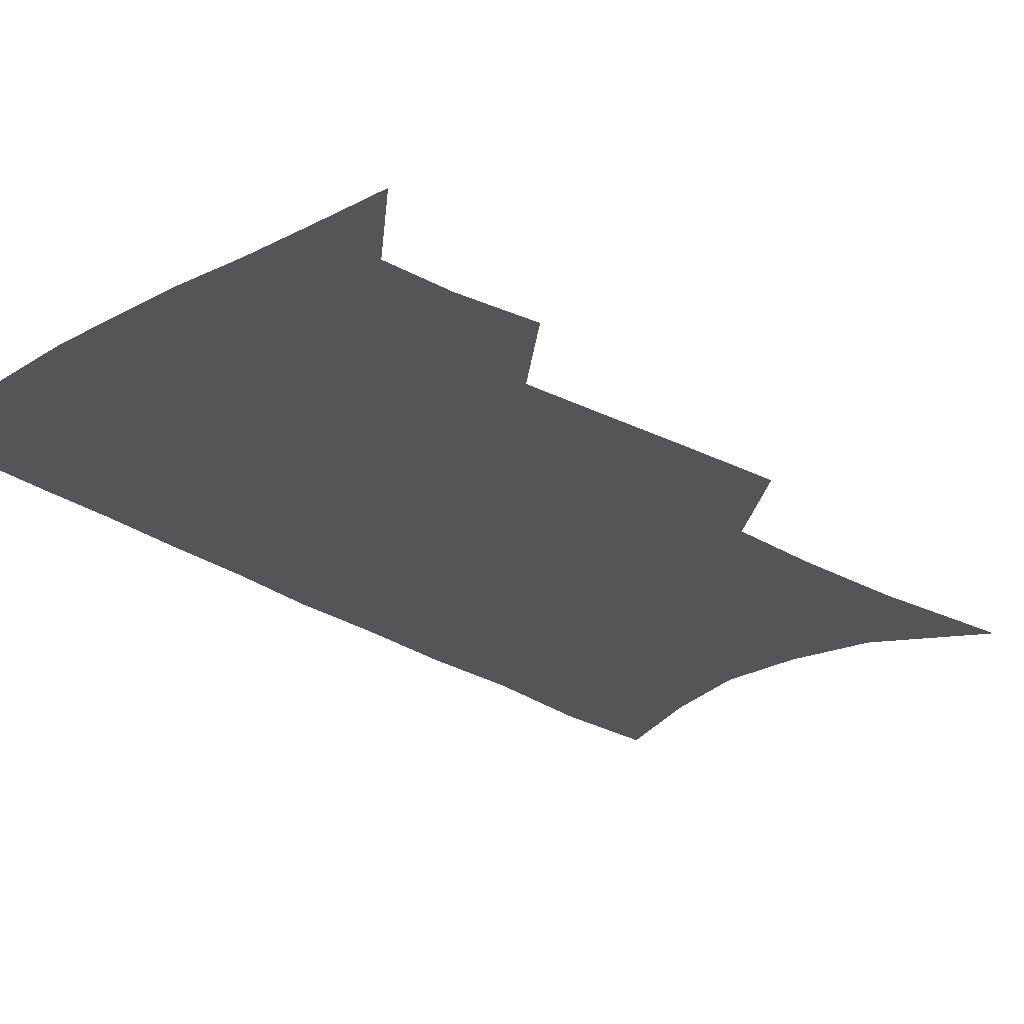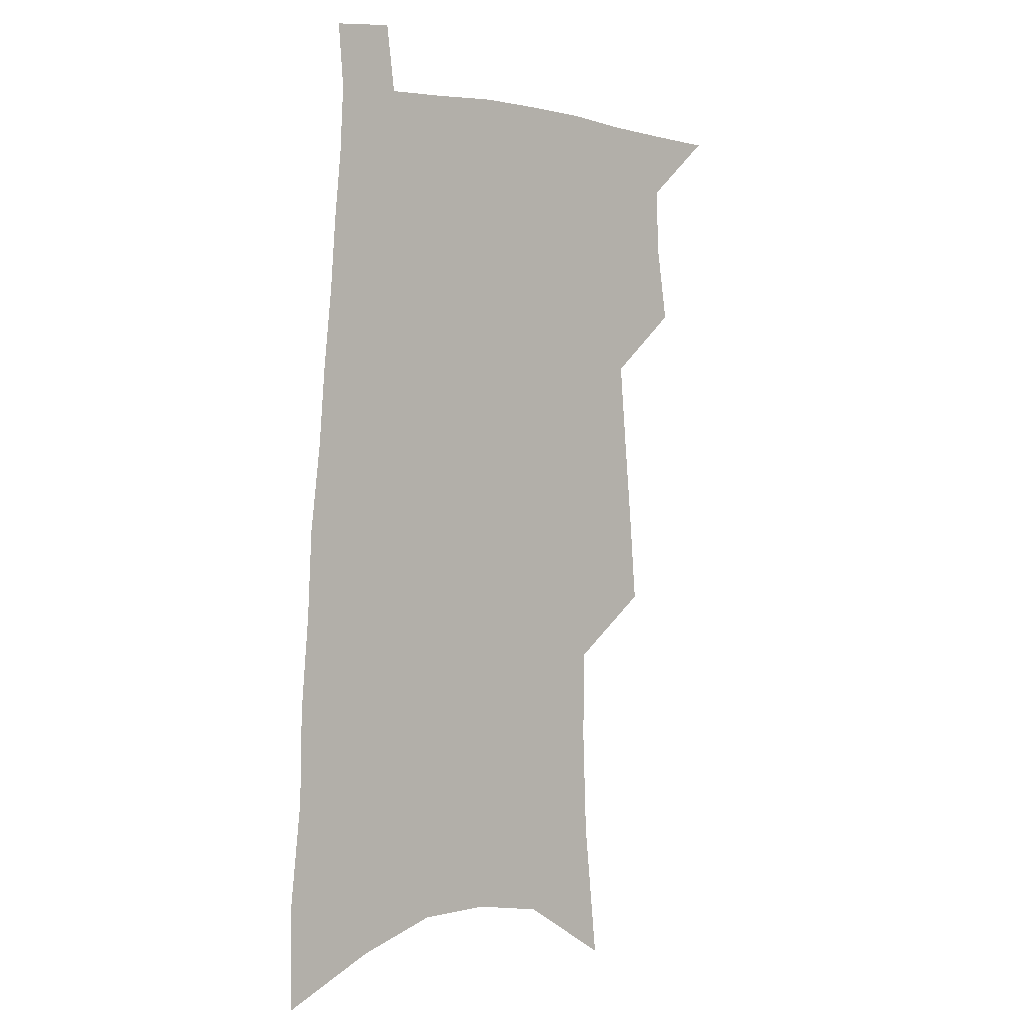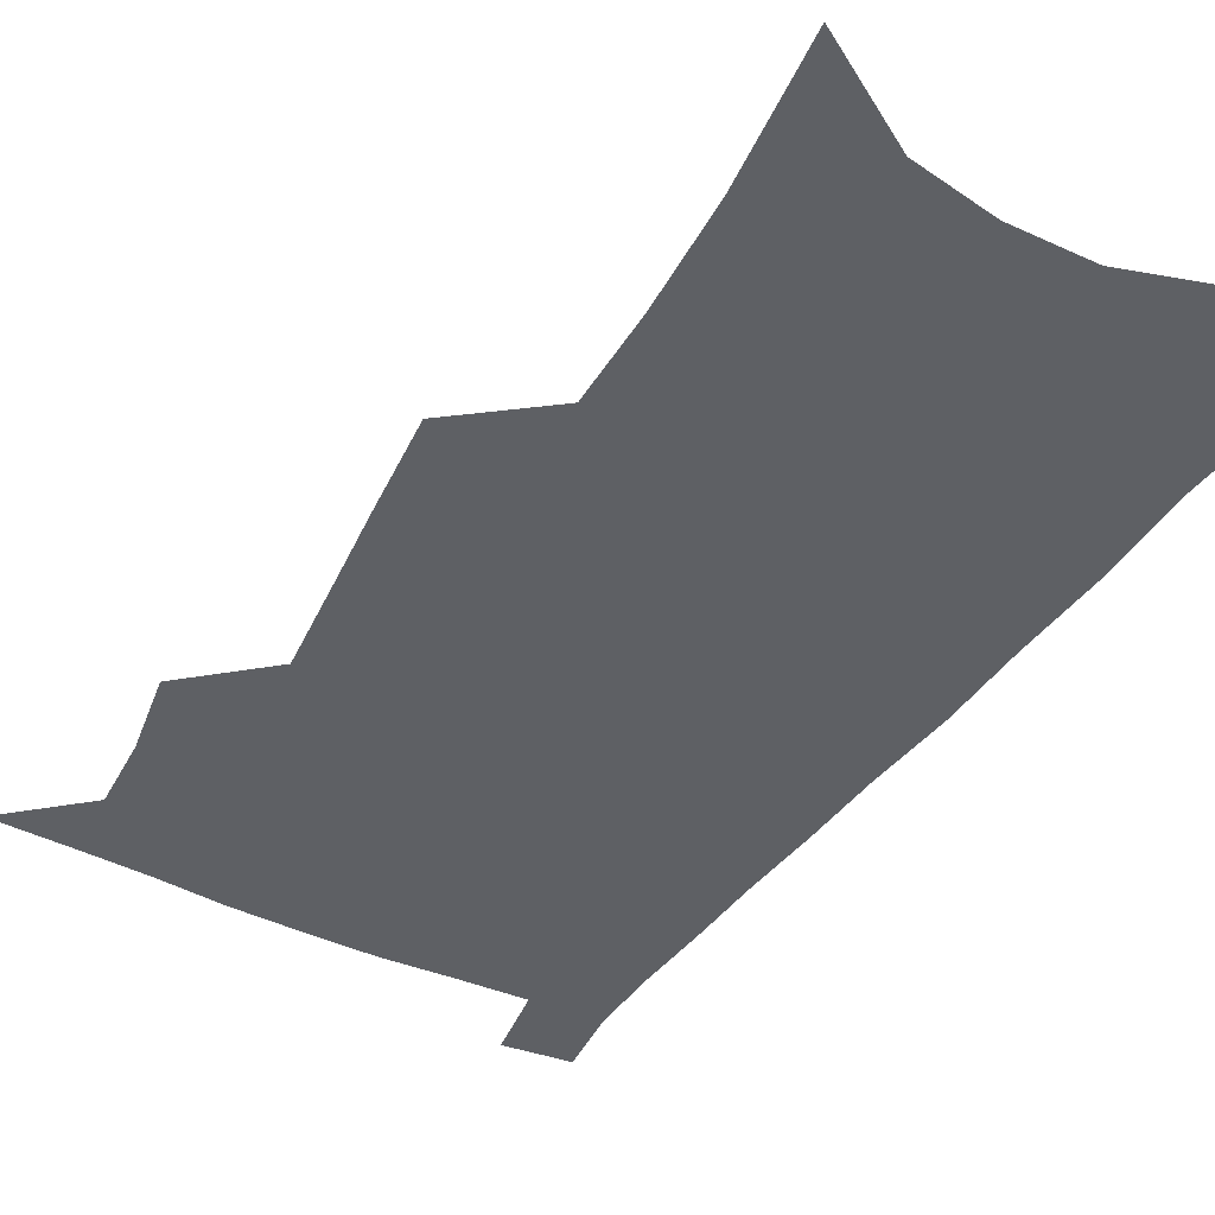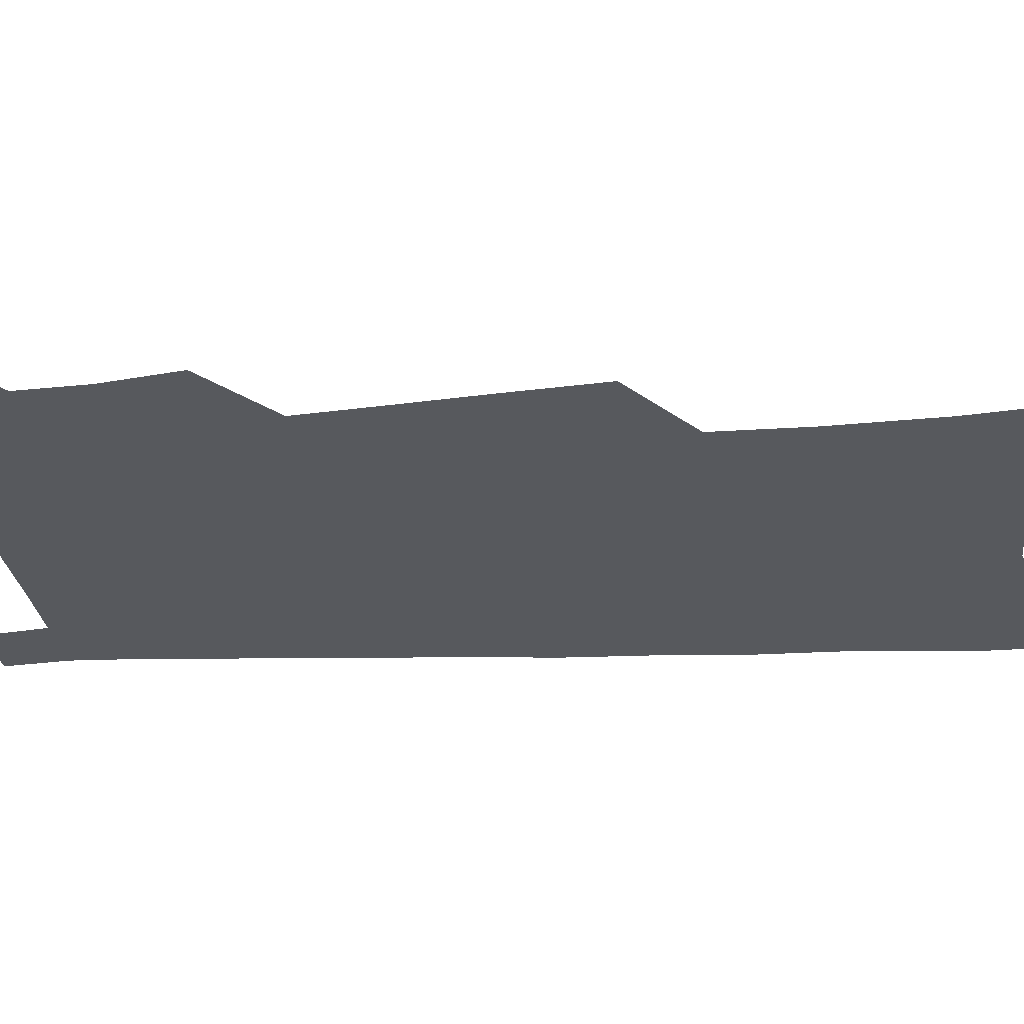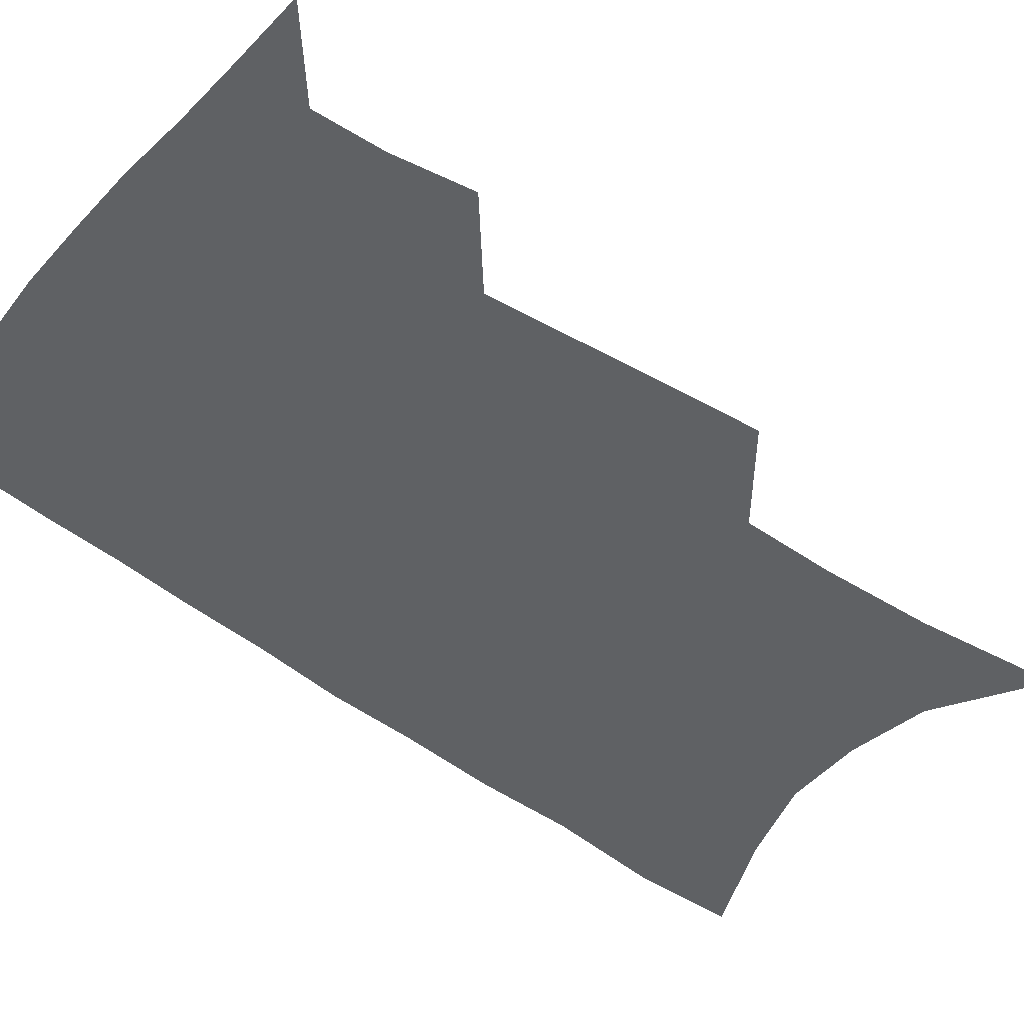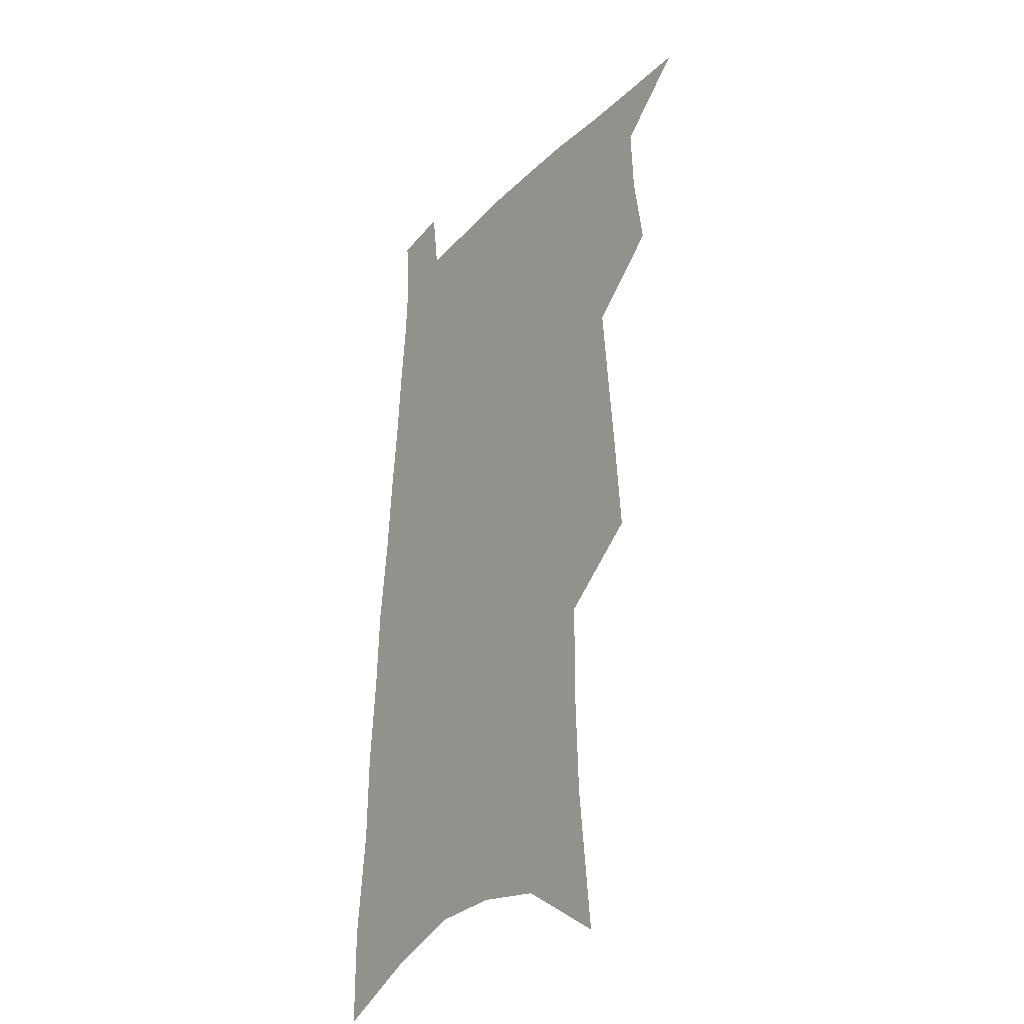
<metadata>
{"format":"obj","ext":"obj","renderer":"f3d","projection":"perspective","resolution":1024,"background":"white","views":[{"elev":-24.4,"azim":-135.8,"up":"+Z"},{"elev":1.8,"azim":137.0,"up":"+Y"},{"elev":-43.0,"azim":-28.6,"up":"+Z"},{"elev":-29.5,"azim":-83.9,"up":"+Z"},{"elev":-46.5,"azim":-127.9,"up":"+Z"},{"elev":-29.2,"azim":-124.5,"up":"+Y"}]}
</metadata>
<code>
v 522.5 503.6 0
v 540.5 439.1 0
v 544.3 462.9 0
v 545.3 484.1 0
v 545.3 504.6 0
v 556.4 337.1 0
v 558.9 366.5 0
v 561.5 394 0
v 563.8 419.5 0
v 565.9 442.9 0
v 568.1 465.2 0
v 567.6 485.4 0
v 566.3 505.7 0
v 576.7 210.8 0
v 581.4 255.3 0
v 582.7 289.4 0
v 582.4 317.7 0
v 585.5 349.8 0
v 586.5 376.2 0
v 587.4 401 0
v 588.5 424.3 0
v 589.1 446 0
v 589.7 466.6 0
v 589.3 486.1 0
v 586.9 507.7 0
v 607.2 230.4 0
v 607.5 265.5 0
v 607.2 295.8 0
v 607.6 326.1 0
v 608.8 356 0
v 608.6 379.8 0
v 609.6 405.2 0
v 609.6 426.5 0
v 609.6 447.2 0
v 609.8 467.4 0
v 609.3 487 0
v 607.7 508.3 0
v 631.7 235.1 0
v 631.1 269.4 0
v 630.4 299.4 0
v 630 328.9 0
v 629.9 356.1 0
v 629.7 380.8 0
v 629.7 404.6 0
v 629.5 427.5 0
v 629.5 448 0
v 629.4 467.7 0
v 629.3 487.2 0
v 628.3 508.6 0
v 655.9 235.1 0
v 654.6 267.8 0
v 653.4 298.3 0
v 652.1 327.8 0
v 651.1 355.5 0
v 650.5 380.5 0
v 650.2 403.7 0
v 649.7 426.2 0
v 649.5 447.2 0
v 648.9 468.1 0
v 649 487.6 0
v 649.5 507.4 0
v 682.4 227.3 0
v 679.7 261.9 0
v 677.8 293.2 0
v 675.6 323.4 0
v 674 350.9 0
v 673.5 375.9 0
v 672.1 400.6 0
v 671 423.8 0
v 670.2 445.8 0
v 669 467.2 0
v 668.9 487.1 0
v 669.6 506.7 0
v 672.4 527.5 0
v 712.3 214.4 0
v 712.4 245.4 0
v 708.5 279.5 0
v 707.8 308.6 0
v 705.2 338.1 0
v 703.8 364.9 0
v 700.4 392 0
v 698.3 416.8 0
v 695.7 440.9 0
v 694 463.3 0
v 691.7 485.2 0
v 690.6 505.8 0
v 692.3 525.3 0
f 4 5 1
f 9 10 2
f 2 10 3
f 10 11 3
f 3 11 4
f 11 12 4
f 4 12 5
f 12 13 5
f 17 18 6
f 6 18 7
f 18 19 7
f 7 19 8
f 19 20 8
f 8 20 9
f 20 21 9
f 9 21 10
f 21 22 10
f 10 22 11
f 22 23 11
f 11 23 12
f 23 24 12
f 12 24 13
f 24 25 13
f 14 26 15
f 26 27 15
f 15 27 16
f 27 28 16
f 16 28 17
f 28 29 17
f 17 29 18
f 29 30 18
f 18 30 19
f 30 31 19
f 19 31 20
f 31 32 20
f 20 32 21
f 32 33 21
f 21 33 22
f 33 34 22
f 22 34 23
f 34 35 23
f 23 35 24
f 35 36 24
f 24 36 25
f 36 37 25
f 26 38 27
f 38 39 27
f 27 39 28
f 39 40 28
f 28 40 29
f 40 41 29
f 29 41 30
f 41 42 30
f 30 42 31
f 42 43 31
f 31 43 32
f 43 44 32
f 32 44 33
f 44 45 33
f 33 45 34
f 45 46 34
f 34 46 35
f 46 47 35
f 35 47 36
f 47 48 36
f 36 48 37
f 48 49 37
f 38 50 39
f 50 51 39
f 39 51 40
f 51 52 40
f 40 52 41
f 52 53 41
f 41 53 42
f 53 54 42
f 42 54 43
f 54 55 43
f 43 55 44
f 55 56 44
f 44 56 45
f 56 57 45
f 45 57 46
f 57 58 46
f 46 58 47
f 58 59 47
f 47 59 48
f 59 60 48
f 48 60 49
f 60 61 49
f 50 62 51
f 62 63 51
f 51 63 52
f 63 64 52
f 52 64 53
f 64 65 53
f 53 65 54
f 65 66 54
f 54 66 55
f 66 67 55
f 55 67 56
f 67 68 56
f 56 68 57
f 68 69 57
f 57 69 58
f 69 70 58
f 58 70 59
f 70 71 59
f 59 71 60
f 71 72 60
f 60 72 61
f 72 73 61
f 62 75 63
f 75 76 63
f 63 76 64
f 76 77 64
f 64 77 65
f 77 78 65
f 65 78 66
f 78 79 66
f 66 79 67
f 79 80 67
f 67 80 68
f 80 81 68
f 68 81 69
f 81 82 69
f 69 82 70
f 82 83 70
f 70 83 71
f 83 84 71
f 71 84 72
f 84 85 72
f 72 85 73
f 85 86 73
f 73 86 74
f 86 87 74

</code>
